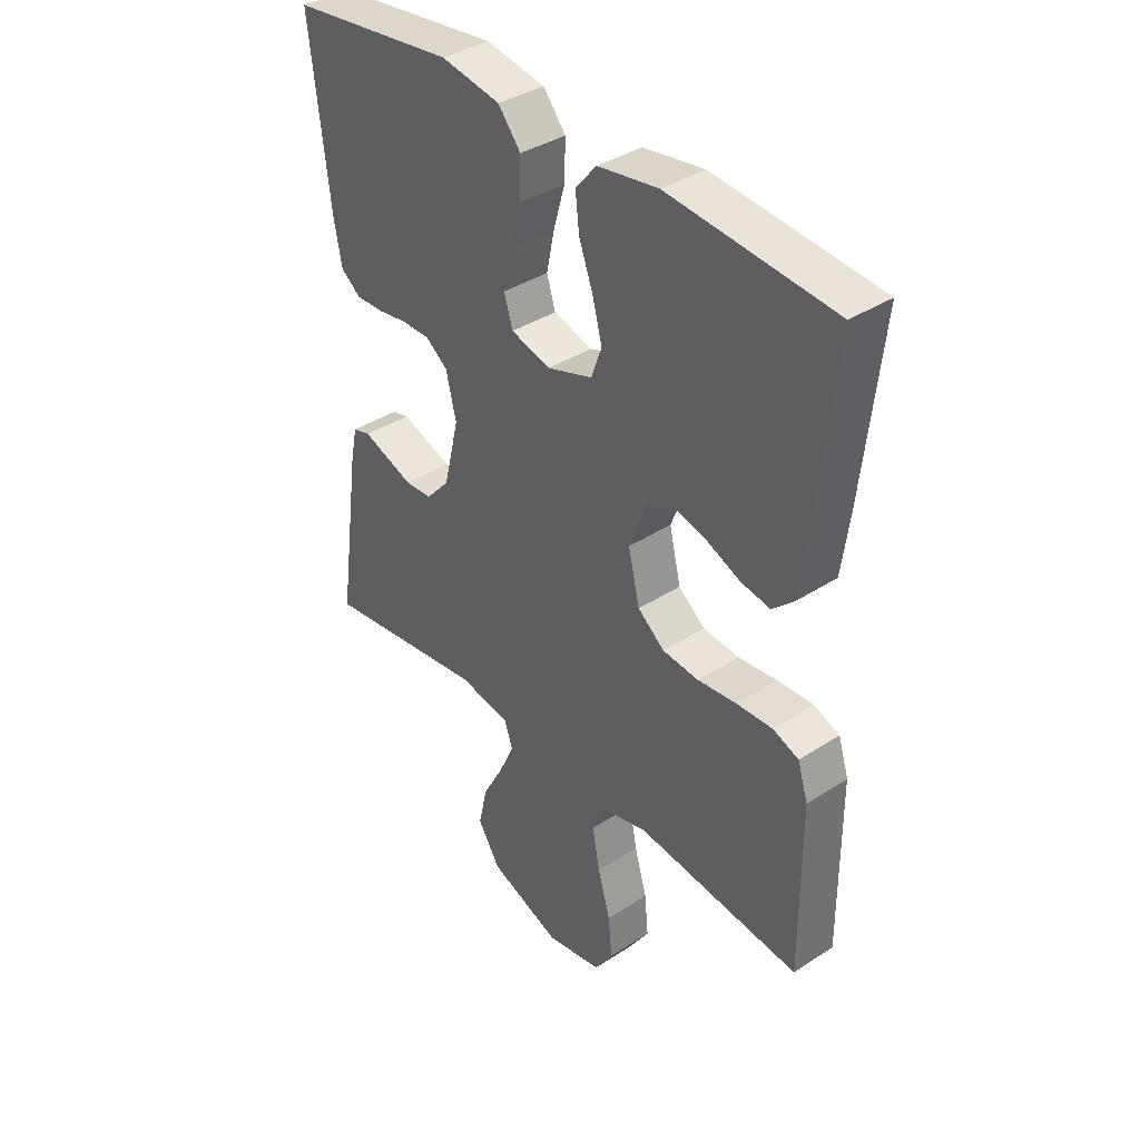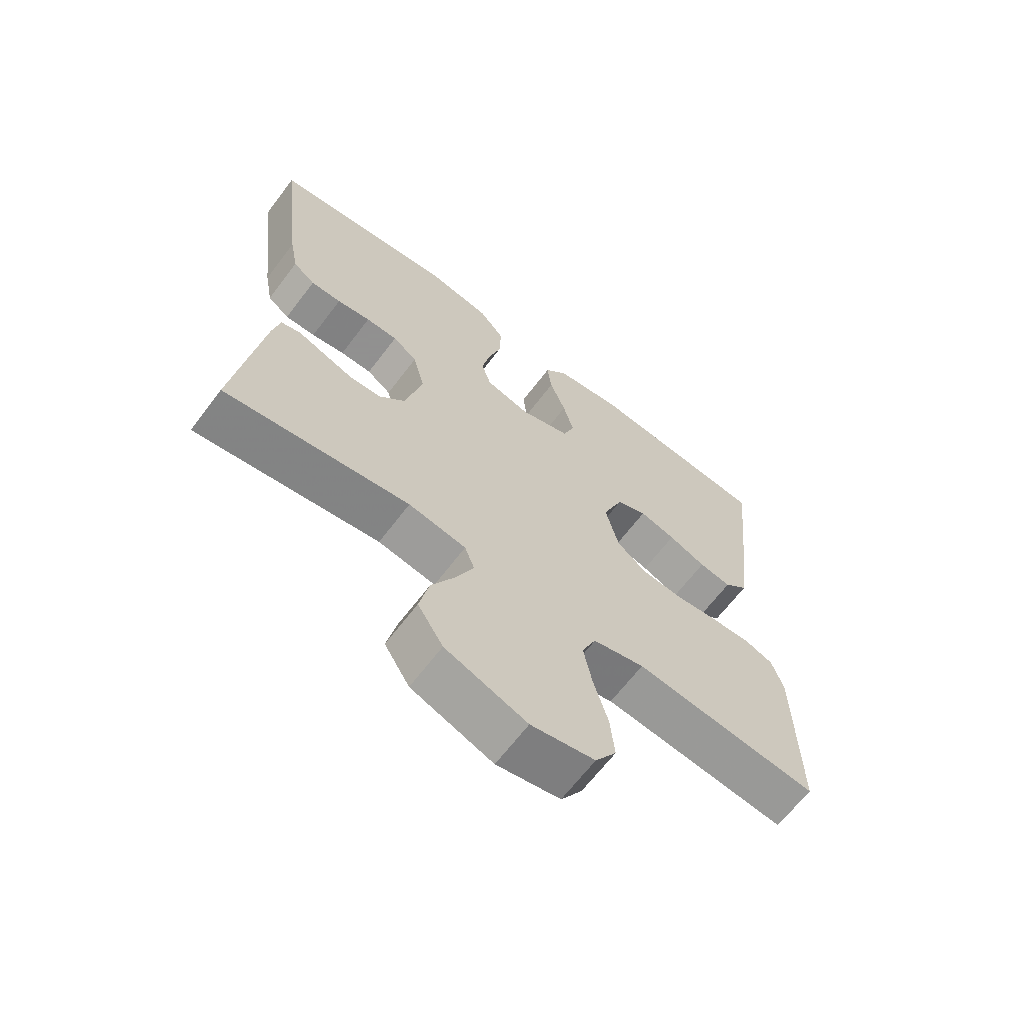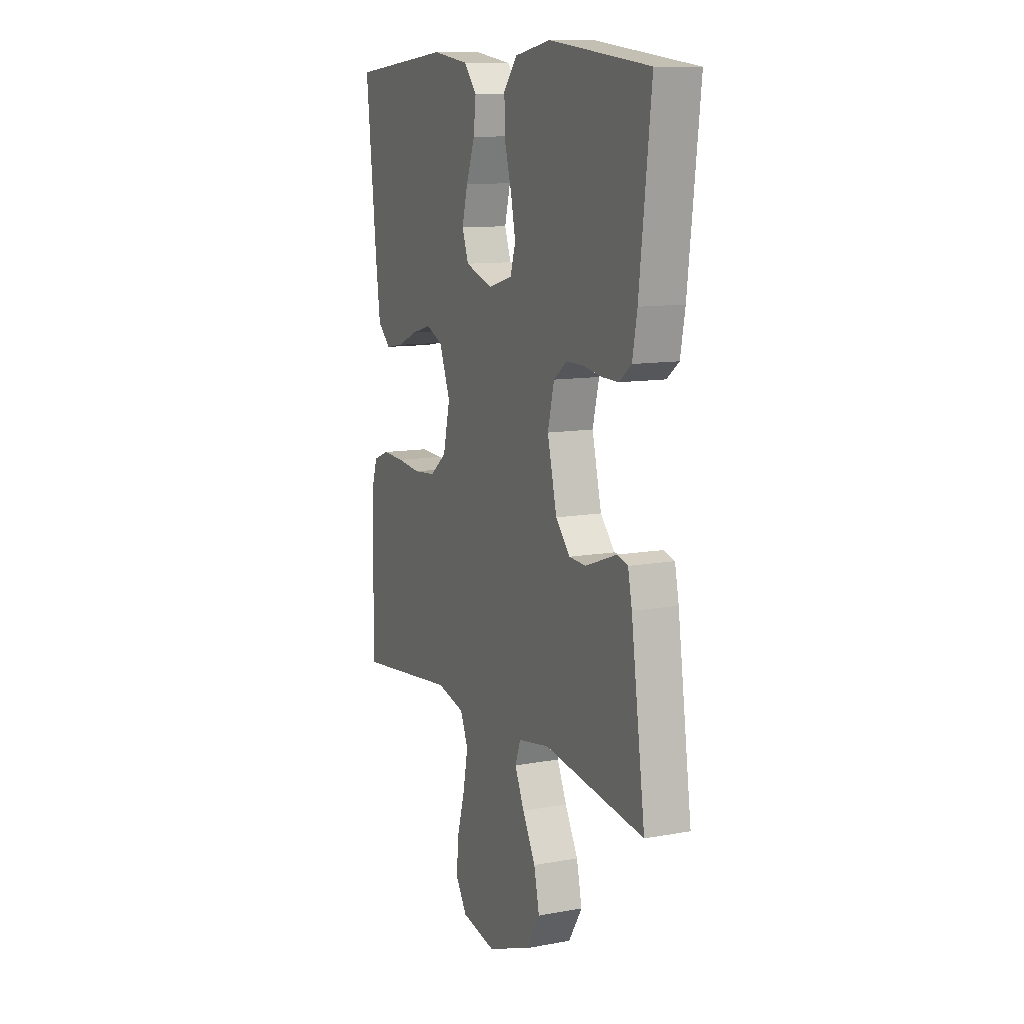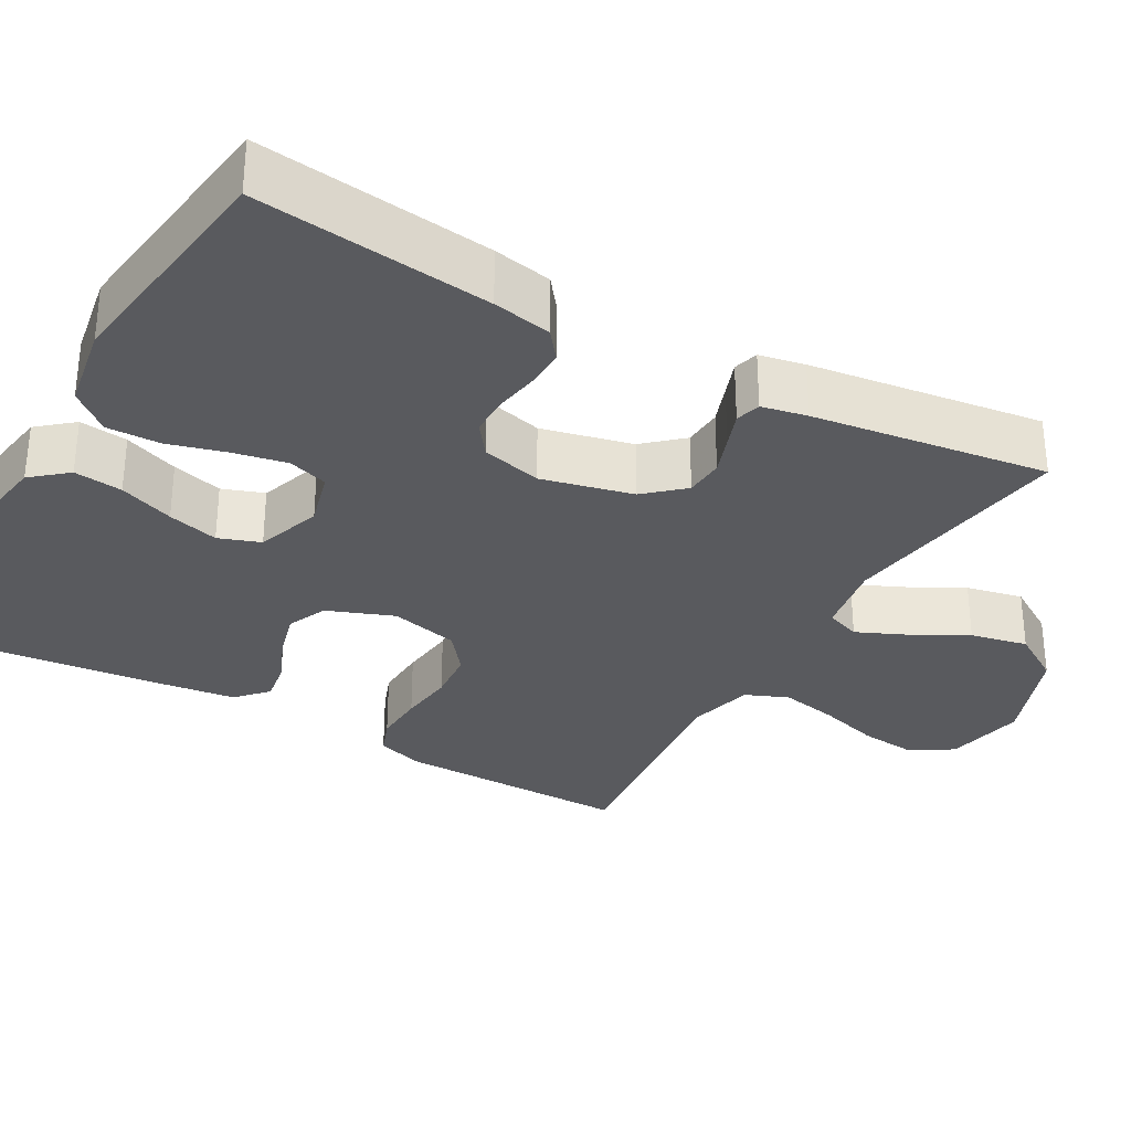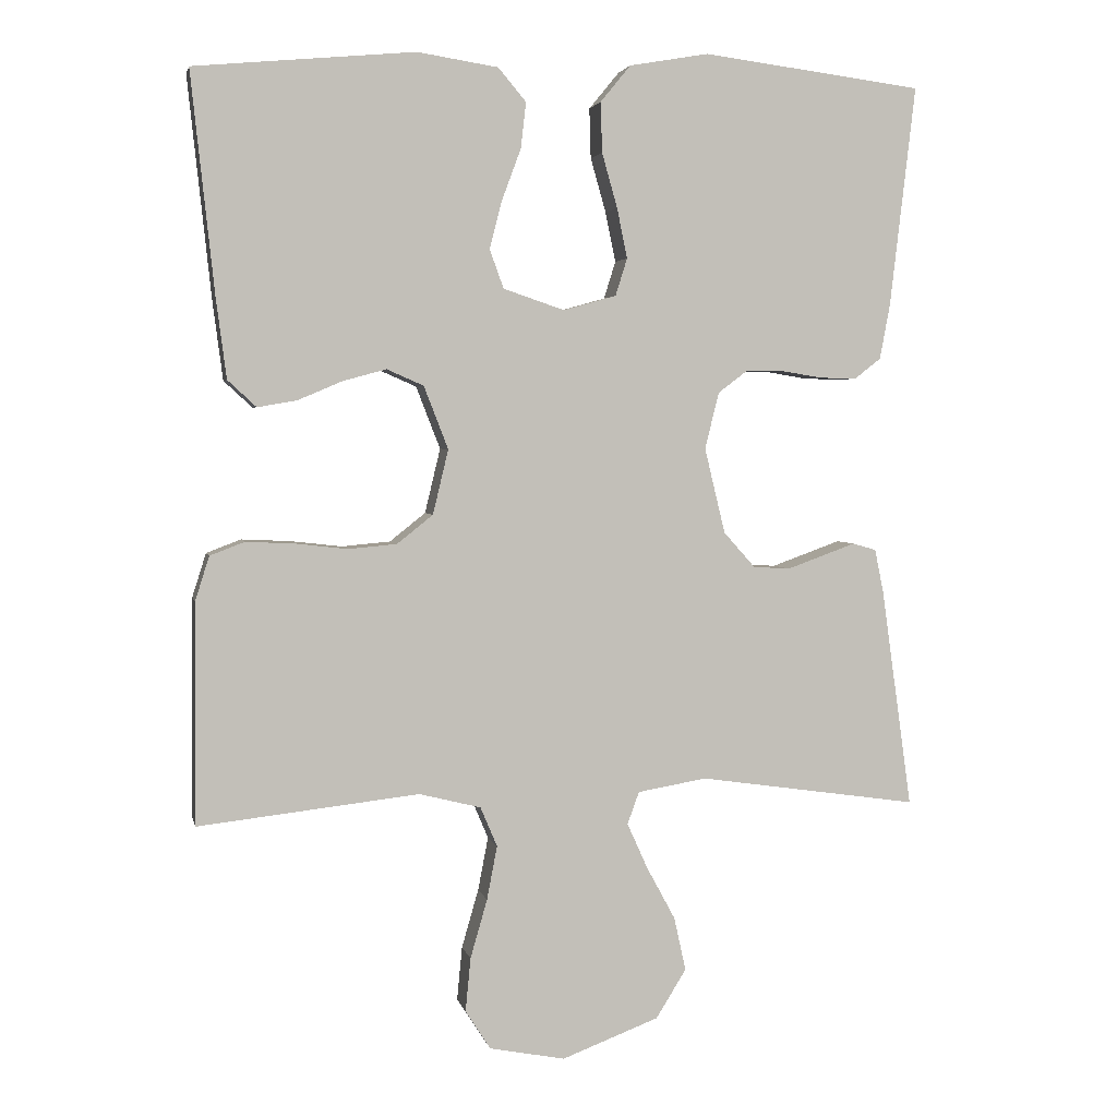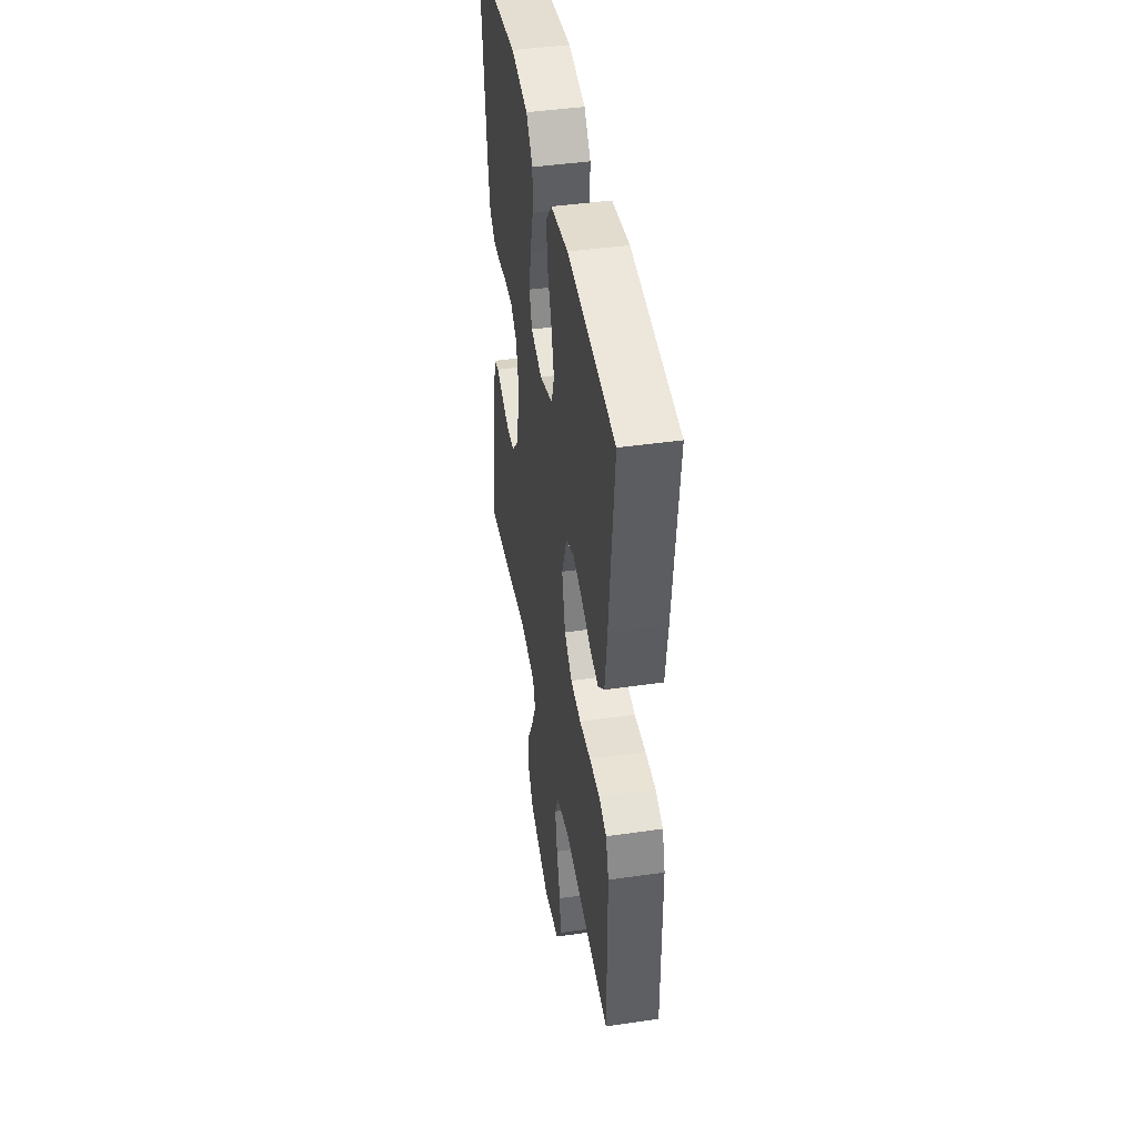
<metadata>
{"format":"obj","ext":"obj","renderer":"f3d","projection":"perspective","resolution":1024,"background":"white","views":[{"elev":37.9,"azim":-129.7,"up":"+Z"},{"elev":-65.8,"azim":142.8,"up":"+Z"},{"elev":10.9,"azim":65.6,"up":"+Z"},{"elev":-31.5,"azim":60.3,"up":"+Y"},{"elev":3.2,"azim":-11.9,"up":"+Z"},{"elev":43.9,"azim":-99.6,"up":"+Z"}]}
</metadata>
<code>
v -0.5 0.07 0.5
v -0.2 0.07 0.528
v -0.09 0.07 0.511
v -0.052 0.07 0.466
v -0.059 0.07 0.404
v -0.085 0.07 0.334
v -0.102 0.07 0.269
v -0.083 0.07 0.216
v 0 0.07 0.188
v 0.072 0.07 0.208
v 0.088 0.07 0.259
v 0.074 0.07 0.327
v 0.053 0.07 0.401
v 0.051 0.07 0.469
v 0.092 0.07 0.519
v 0.2 0.07 0.538
v 0.5 0.07 0.5
v 0.465 0.07 0.2
v 0.451 0.07 0.125
v 0.415 0.07 0.097
v 0.365 0.07 0.098
v 0.31 0.07 0.107
v 0.258 0.07 0.107
v 0.218 0.07 0.077
v 0.199 0.07 0
v 0.227 0.07 -0.116
v 0.27 0.07 -0.164
v 0.32 0.07 -0.167
v 0.37 0.07 -0.149
v 0.414 0.07 -0.133
v 0.446 0.07 -0.142
v 0.458 0.07 -0.2
v 0.5 0.07 -0.5
v 0.2 0.07 -0.457
v 0.106 0.07 -0.473
v 0.09 0.07 -0.517
v 0.118 0.07 -0.579
v 0.157 0.07 -0.651
v 0.173 0.07 -0.724
v 0.132 0.07 -0.79
v 0 0.07 -0.84
v -0.103 0.07 -0.82
v -0.137 0.07 -0.767
v -0.13 0.07 -0.694
v -0.107 0.07 -0.614
v -0.093 0.07 -0.541
v -0.116 0.07 -0.487
v -0.2 0.07 -0.466
v -0.5 0.07 -0.5
v -0.498 0.07 -0.2
v -0.479 0.07 -0.14
v -0.432 0.07 -0.122
v -0.366 0.07 -0.125
v -0.295 0.07 -0.133
v -0.229 0.07 -0.127
v -0.18 0.07 -0.088
v -0.159 0.07 0
v -0.192 0.07 0.085
v -0.242 0.07 0.107
v -0.301 0.07 0.091
v -0.362 0.07 0.065
v -0.415 0.07 0.056
v -0.454 0.07 0.092
v -0.468 0.07 0.2
v -0.5 0 0.5
v -0.2 0 0.528
v -0.09 0 0.511
v -0.052 0 0.466
v -0.059 0 0.404
v -0.085 0 0.334
v -0.102 0 0.269
v -0.083 0 0.216
v 0 0 0.188
v 0.072 0 0.208
v 0.088 0 0.259
v 0.074 0 0.327
v 0.053 0 0.401
v 0.051 0 0.469
v 0.092 0 0.519
v 0.2 0 0.538
v 0.5 0 0.5
v 0.465 0 0.2
v 0.451 0 0.125
v 0.415 0 0.097
v 0.365 0 0.098
v 0.31 0 0.107
v 0.258 0 0.107
v 0.218 0 0.077
v 0.199 0 0
v 0.227 0 -0.116
v 0.27 0 -0.164
v 0.32 0 -0.167
v 0.37 0 -0.149
v 0.414 0 -0.133
v 0.446 0 -0.142
v 0.458 0 -0.2
v 0.5 0 -0.5
v 0.2 0 -0.457
v 0.106 0 -0.473
v 0.09 0 -0.517
v 0.118 0 -0.579
v 0.157 0 -0.651
v 0.173 0 -0.724
v 0.132 0 -0.79
v 0 0 -0.84
v -0.103 0 -0.82
v -0.137 0 -0.767
v -0.13 0 -0.694
v -0.107 0 -0.614
v -0.093 0 -0.541
v -0.116 0 -0.487
v -0.2 0 -0.466
v -0.5 0 -0.5
v -0.498 0 -0.2
v -0.479 0 -0.14
v -0.432 0 -0.122
v -0.366 0 -0.125
v -0.295 0 -0.133
v -0.229 0 -0.127
v -0.18 0 -0.088
v -0.159 0 0
v -0.192 0 0.085
v -0.242 0 0.107
v -0.301 0 0.091
v -0.362 0 0.065
v -0.415 0 0.056
v -0.454 0 0.092
v -0.468 0 0.2
f 60 61 62 63
f 59 60 63 64
f 51 52 53 54
f 49 50 51 54
f 48 49 54 55
f 47 48 55 56
f 42 43 44 45
f 42 45 46
f 41 42 46
f 40 41 46
f 37 38 39 40
f 36 37 40 46
f 35 36 46 47
f 31 32 33 34
f 29 30 31 34
f 28 29 34 35
f 27 28 35 47
f 19 20 21 22
f 19 22 23
f 18 19 23
f 17 18 23
f 16 17 23 24
f 12 13 14 15
f 11 12 15 16
f 10 11 16 24
f 3 4 5 6
f 3 6 7
f 2 3 7
f 59 64 1 2
f 58 59 2 7
f 57 58 7 8
f 56 57 8 9
f 26 27 47 56
f 25 26 56 9
f 9 10 24 25
f 127 126 125 124
f 128 127 124 123
f 118 117 116 115
f 118 115 114 113
f 119 118 113 112
f 120 119 112 111
f 109 108 107 106
f 110 109 106
f 110 106 105
f 110 105 104
f 104 103 102 101
f 110 104 101 100
f 111 110 100 99
f 98 97 96 95
f 98 95 94 93
f 99 98 93 92
f 111 99 92 91
f 86 85 84 83
f 87 86 83
f 87 83 82
f 87 82 81
f 88 87 81 80
f 79 78 77 76
f 80 79 76 75
f 88 80 75 74
f 70 69 68 67
f 71 70 67
f 71 67 66
f 66 65 128 123
f 71 66 123 122
f 72 71 122 121
f 73 72 121 120
f 120 111 91 90
f 73 120 90 89
f 89 88 74 73
f 1 65 66 2
f 2 66 67 3
f 3 67 68 4
f 4 68 69 5
f 5 69 70 6
f 6 70 71 7
f 7 71 72 8
f 8 72 73 9
f 9 73 74 10
f 10 74 75 11
f 11 75 76 12
f 12 76 77 13
f 13 77 78 14
f 14 78 79 15
f 15 79 80 16
f 16 80 81 17
f 17 81 82 18
f 18 82 83 19
f 19 83 84 20
f 20 84 85 21
f 21 85 86 22
f 22 86 87 23
f 23 87 88 24
f 24 88 89 25
f 25 89 90 26
f 26 90 91 27
f 27 91 92 28
f 28 92 93 29
f 29 93 94 30
f 30 94 95 31
f 31 95 96 32
f 32 96 97 33
f 33 97 98 34
f 34 98 99 35
f 35 99 100 36
f 36 100 101 37
f 37 101 102 38
f 38 102 103 39
f 39 103 104 40
f 40 104 105 41
f 41 105 106 42
f 42 106 107 43
f 43 107 108 44
f 44 108 109 45
f 45 109 110 46
f 46 110 111 47
f 47 111 112 48
f 48 112 113 49
f 49 113 114 50
f 50 114 115 51
f 51 115 116 52
f 52 116 117 53
f 53 117 118 54
f 54 118 119 55
f 55 119 120 56
f 56 120 121 57
f 57 121 122 58
f 58 122 123 59
f 59 123 124 60
f 60 124 125 61
f 61 125 126 62
f 62 126 127 63
f 63 127 128 64
f 64 128 65 1

</code>
